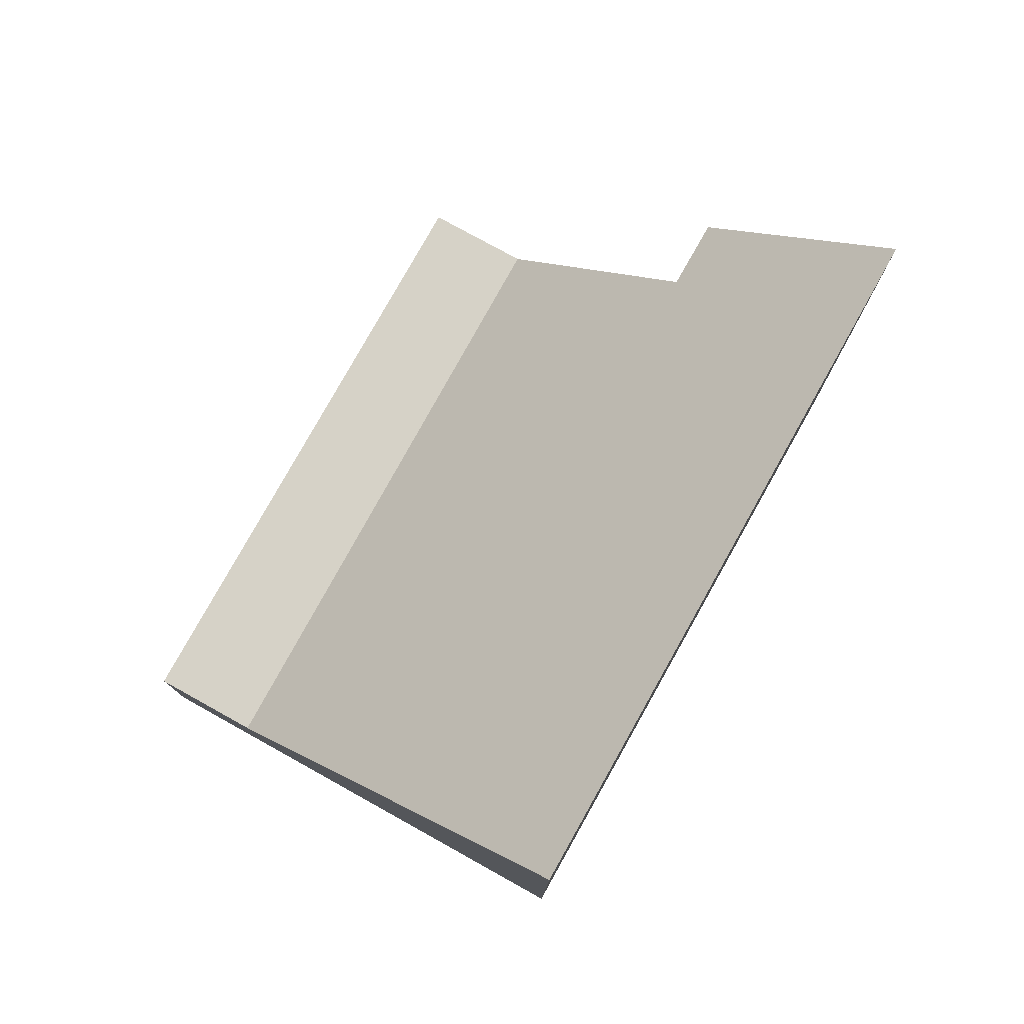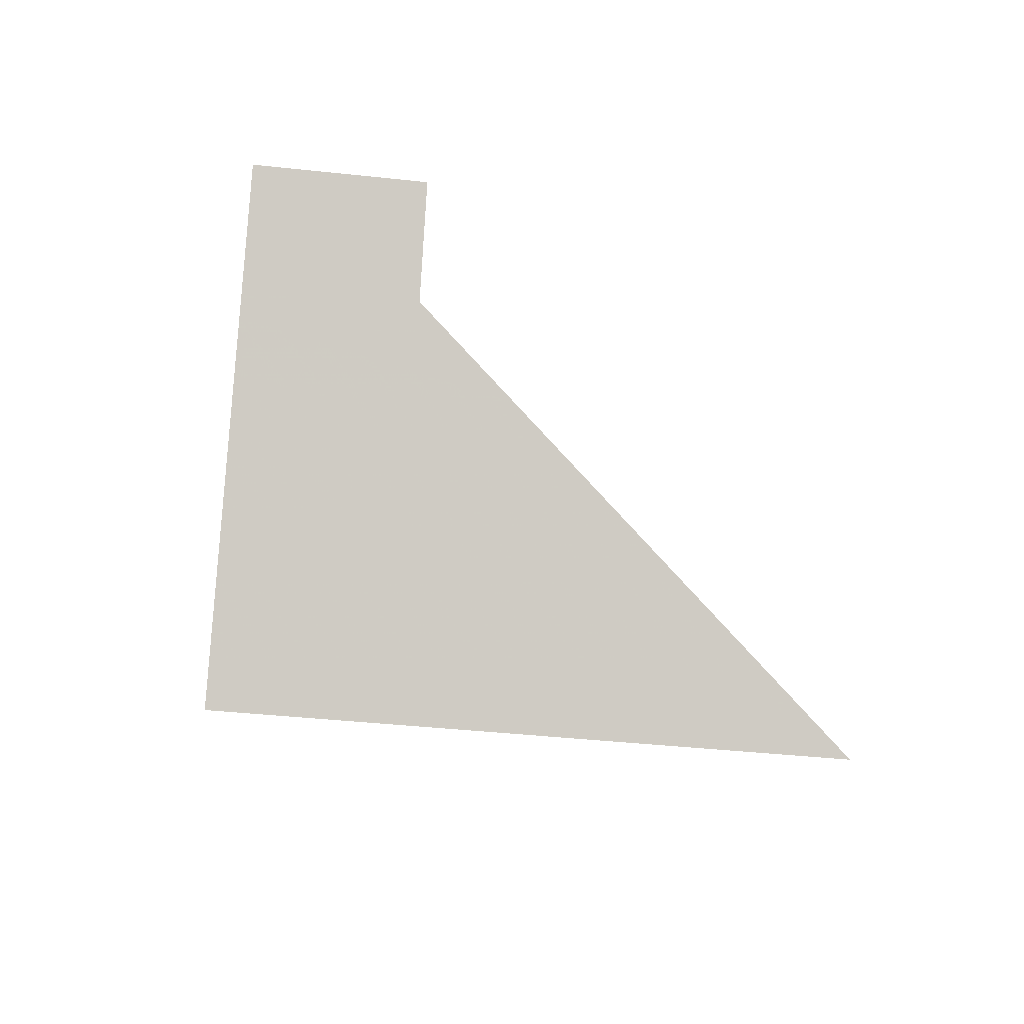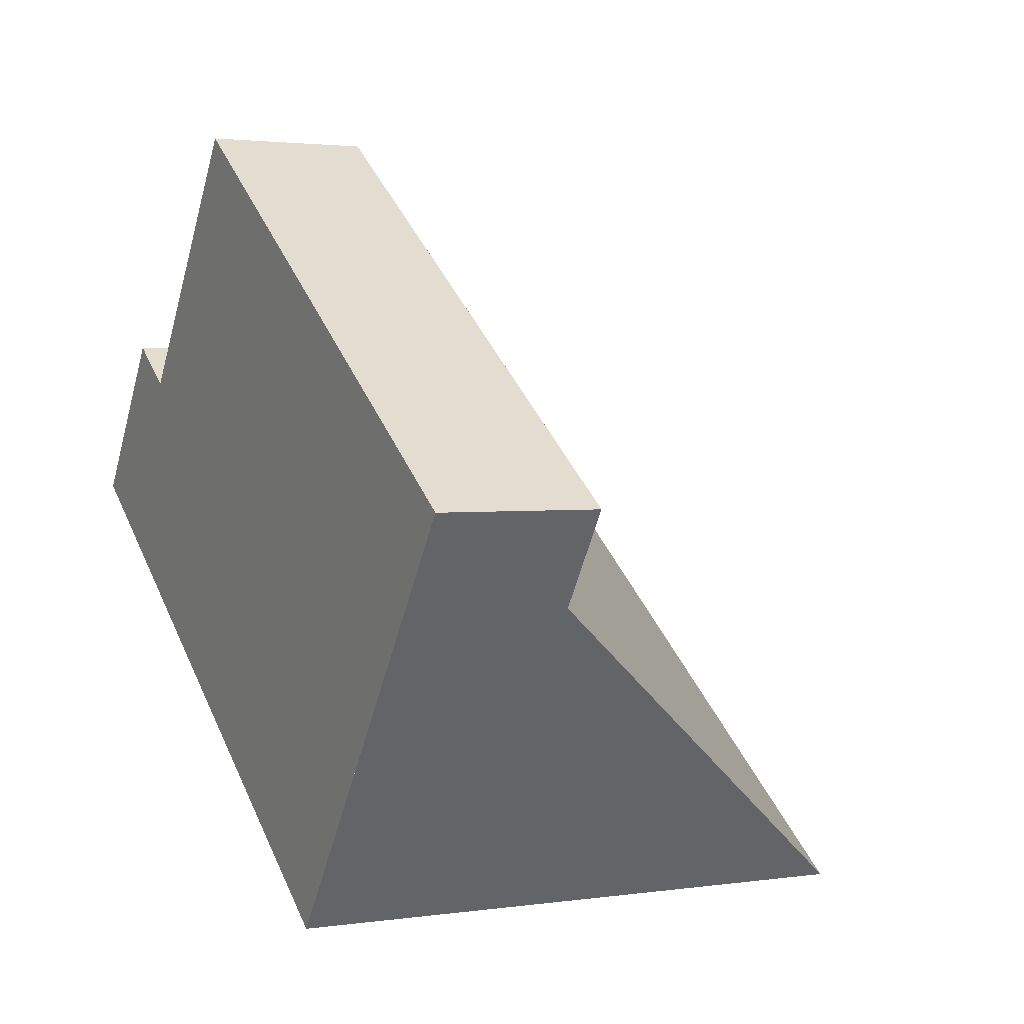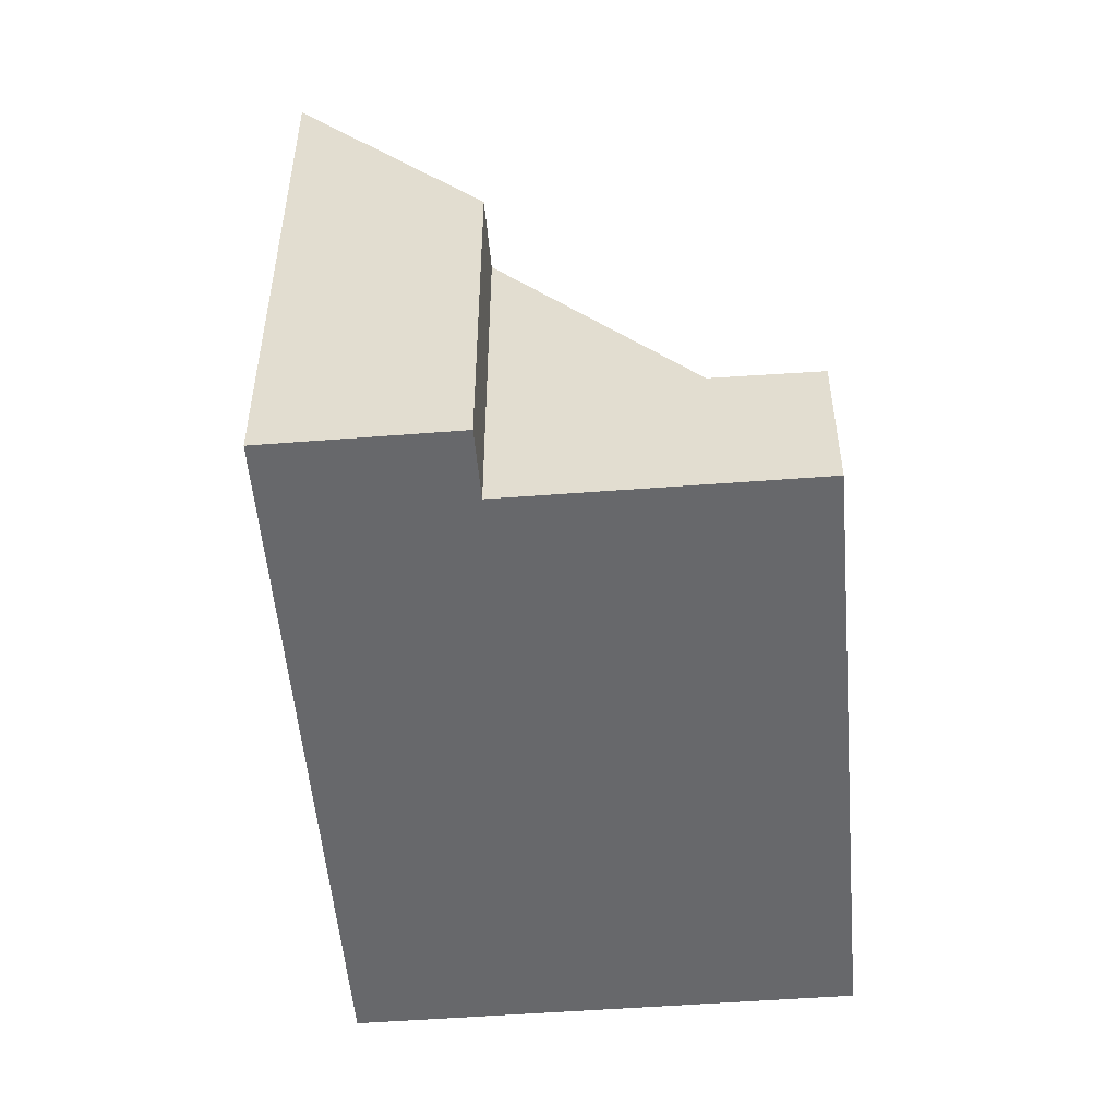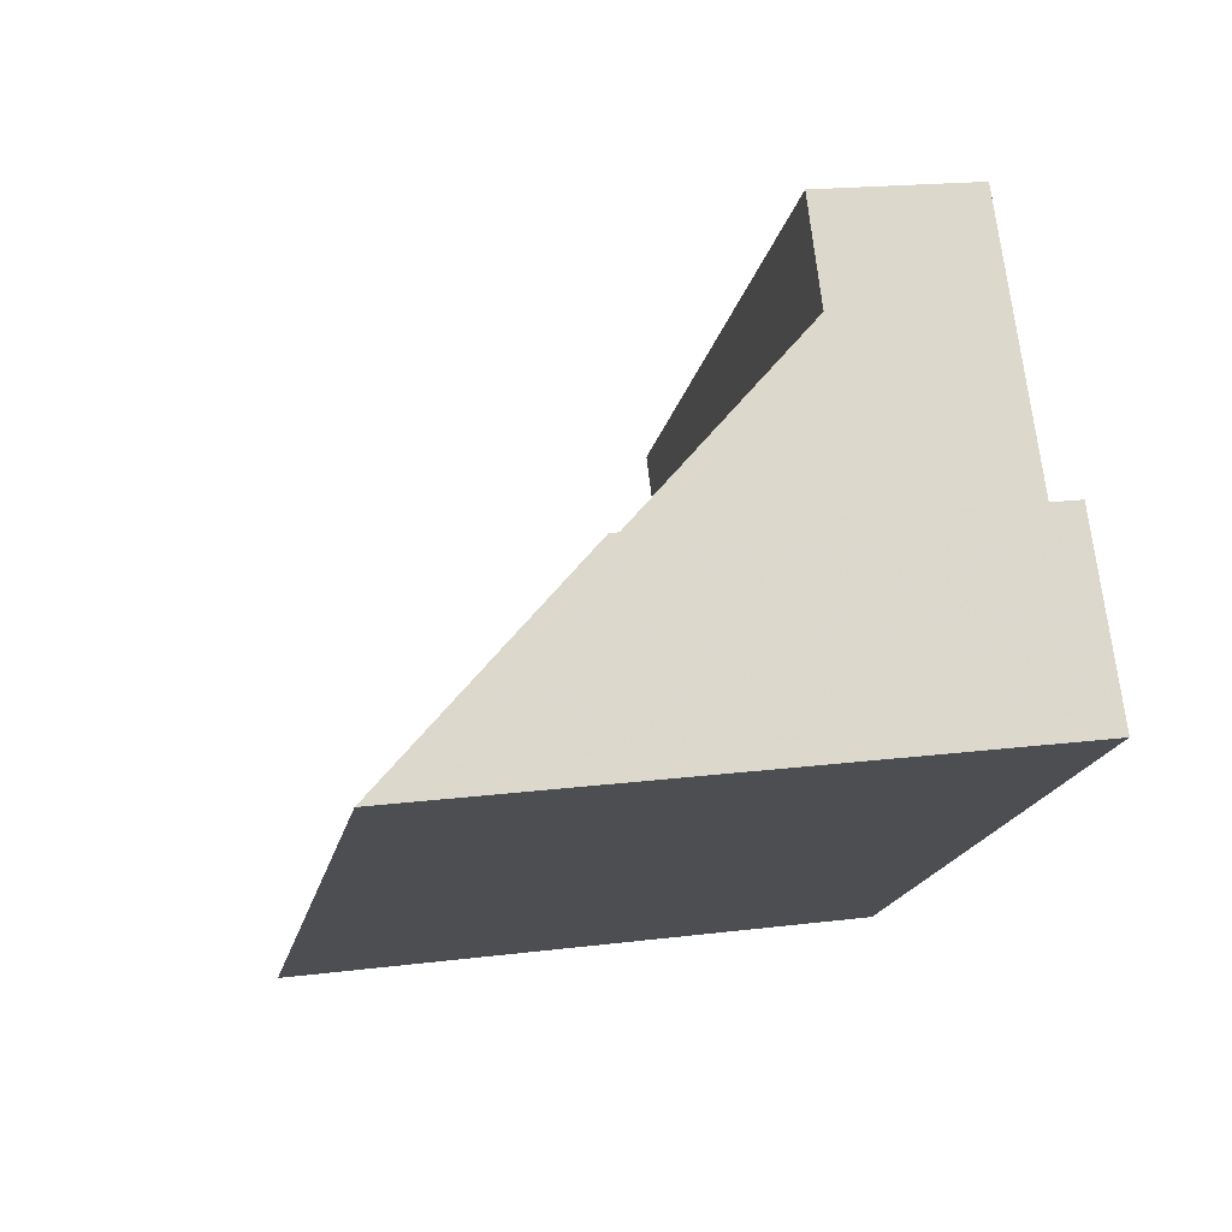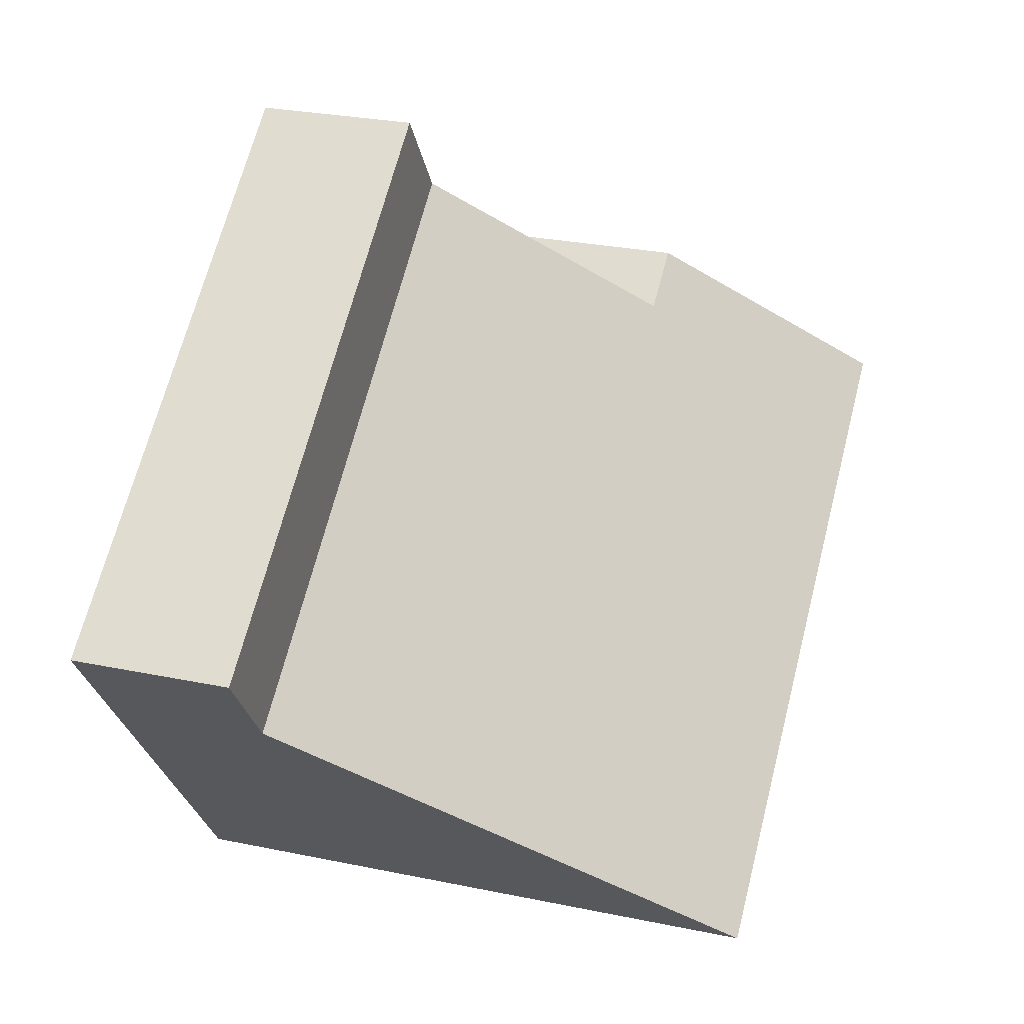
<metadata>
{"format":"obj","ext":"obj","renderer":"f3d","projection":"perspective","resolution":1024,"background":"white","views":[{"elev":78.7,"azim":-25.8,"up":"+Z"},{"elev":-39.9,"azim":-97.7,"up":"+Y"},{"elev":2.3,"azim":-117.4,"up":"+Y"},{"elev":-52.5,"azim":129.8,"up":"+Z"},{"elev":18.5,"azim":76.4,"up":"+Y"},{"elev":28.6,"azim":-72.8,"up":"+Y"}]}
</metadata>
<code>
v -2112 -1903 6.43
v -2111 -1902 6.442
v -2110 -1905 10.05
v -2119 -1912 9.987
v -2115 -1899 2.696
v -2124 -1905 2.705
v -2123 -1906 2.735
v -2114 -1900 2.725
v -2122 -1908 5.392
v -2113 -1902 5.373
v -2112 -1903 6.434
v -2110 -1905 10.04
v -2114 -1900 2.725
v -2123 -1906 2.735
v -2122 -1907 4.324
v -2114 -1901 4.377
v -2110 -1905 10.02
v -2119 -1912 9.969
v -2110 -1905 10.03
v -2122 -1908 5.392
v -2119 -1911 9.97
v -2124 -1905 2.705
v -2123 -1906 2.734
v -2123 -1906 2.734
v -2122 -1907 4.325
v -2119 -1911 9.989
v -2124 -1905 2.705
v -2124 -1905 2.705
v -2115 -1899 2.696
v -2123 -1907 3.307
v -2123 -1907 3.308
v -2114 -1901 3.36
v -2117 -1900 2.698
v -2116 -1901 2.727
v -2116 -1901 2.727
v -2116 -1902 3.348
v -2115 -1903 5.377
v -2113 -1907 10.01
v -2117 -1900 2.698
v -2116 -1903 4.365
v -2113 -1907 10.03
v -2115 -1903 5.061
v -2113 -1902 5.073
v -2122 -1908 5.02
v -2122 -1908 5.022
v -2111 -1905 9.638
v -2113 -1907 9.625
v -2119 -1911 9.586
v -2120 -1911 9.585
v -2110 -1904 9.642
v -2112 -1903 6.434
v -2112 -1903 6.43
v -2112 -1903 0
v -2112 -1903 -8.882e-16
v -2110 -1904 9.642
v -2111 -1902 6.442
v -2111 -1902 8.882e-16
v -2110 -1904 0
v -2110 -1905 10.04
v -2110 -1905 10.05
v -2110 -1905 0
v -2110 -1905 0
v -2119 -1912 9.969
v -2119 -1912 9.987
v -2119 -1912 0
v -2119 -1912 0
v -2115 -1899 2.696
v -2115 -1899 2.696
v -2115 -1899 0
v -2115 -1899 0
v -2124 -1905 2.705
v -2124 -1905 2.705
v -2124 -1905 4.441e-16
v -2124 -1905 -4.441e-16
v -2114 -1901 3.36
v -2114 -1900 2.725
v -2114 -1900 4.441e-16
v -2114 -1901 0
v -2122 -1908 5.02
v -2122 -1908 5.392
v -2122 -1908 0
v -2122 -1908 0
v -2112 -1903 6.43
v -2113 -1902 5.373
v -2113 -1902 0
v -2112 -1903 0
v -2111 -1902 6.442
v -2112 -1903 6.434
v -2112 -1903 -8.882e-16
v -2111 -1902 8.882e-16
v -2113 -1907 10.03
v -2110 -1905 10.04
v -2110 -1905 0
v -2113 -1907 0
v -2124 -1905 2.705
v -2123 -1906 2.735
v -2123 -1906 0
v -2124 -1905 0
v -2123 -1907 3.307
v -2122 -1907 4.324
v -2122 -1907 0
v -2123 -1907 0
v -2113 -1902 5.073
v -2114 -1901 4.377
v -2114 -1901 0
v -2113 -1902 0
v -2120 -1911 9.585
v -2119 -1912 9.969
v -2119 -1912 0
v -2120 -1911 0
v -2110 -1905 10.05
v -2110 -1905 10.03
v -2110 -1905 0
v -2110 -1905 0
v -2117 -1900 2.698
v -2124 -1905 2.705
v -2124 -1905 -4.441e-16
v -2117 -1900 0
v -2119 -1912 9.987
v -2119 -1911 9.989
v -2119 -1911 0
v -2119 -1912 0
v -2124 -1905 2.705
v -2124 -1905 2.705
v -2124 -1905 0
v -2124 -1905 4.441e-16
v -2114 -1900 2.725
v -2115 -1899 2.696
v -2115 -1899 0
v -2114 -1900 4.441e-16
v -2123 -1906 2.735
v -2123 -1907 3.307
v -2123 -1907 0
v -2123 -1906 0
v -2114 -1901 4.377
v -2114 -1901 3.36
v -2114 -1901 0
v -2114 -1901 0
v -2115 -1899 2.696
v -2117 -1900 2.698
v -2117 -1900 0
v -2115 -1899 0
v -2119 -1911 9.989
v -2113 -1907 10.03
v -2113 -1907 0
v -2119 -1911 0
v -2113 -1902 5.373
v -2113 -1902 5.073
v -2113 -1902 0
v -2113 -1902 0
v -2122 -1907 4.324
v -2122 -1908 5.02
v -2122 -1908 0
v -2122 -1907 0
v -2122 -1908 5.392
v -2120 -1911 9.585
v -2120 -1911 0
v -2122 -1908 0
v -2110 -1905 10.03
v -2110 -1904 9.642
v -2110 -1904 0
v -2110 -1905 0
v -2115 -1899 0
v -2112 -1903 0
v -2111 -1902 0
v -2110 -1905 0
v -2119 -1912 0
v -2124 -1905 0
f 49 9 20 48
f 28 6 22 27
f 45 20 9 44
f 46 11 2 50
f 31 25 15 30
f 26 4 18 21
f 19 3 12 17
f 48 20 37 47
f 33 27 22 39
f 42 37 20 45
f 40 25 31 36
f 41 26 21 38
f 27 23 14 28
f 34 23 27 33
f 30 7 24 31
f 36 31 24 35
f 33 29 13 34
f 35 8 32 36
f 47 37 10 1 11 46
f 39 5 29 33
f 43 10 37 42
f 36 32 16 40
f 38 17 12 41
f 42 40 16 43
f 44 15 25 45
f 45 25 40 42
f 46 17 38 47
f 48 21 18 49
f 50 19 17 46
f 47 38 21 48
f 52 53 54 51
f 56 57 58 55
f 60 61 62 59
f 64 65 66 63
f 68 69 70 67
f 72 73 74 71
f 76 77 78 75
f 80 81 82 79
f 84 85 86 83
f 88 89 90 87
f 92 93 94 91
f 96 97 98 95
f 100 101 102 99
f 104 105 106 103
f 108 109 110 107
f 112 113 114 111
f 116 117 118 115
f 120 121 122 119
f 124 125 126 123
f 128 129 130 127
f 132 133 134 131
f 136 137 138 135
f 140 141 142 139
f 144 145 146 143
f 148 149 150 147
f 152 153 154 151
f 156 157 158 155
f 160 161 162 159
f 164 165 166 167 168 163

</code>
